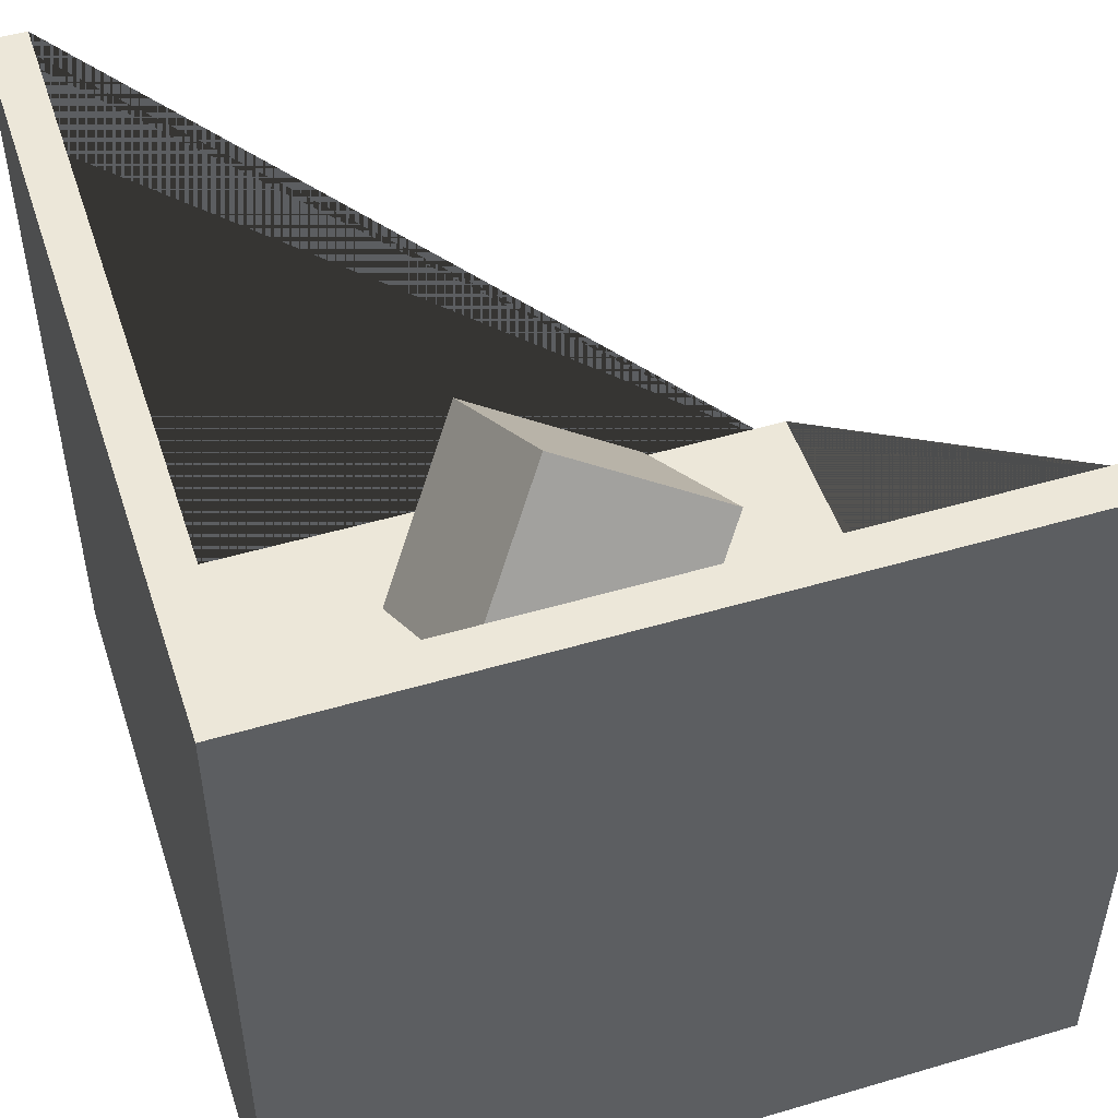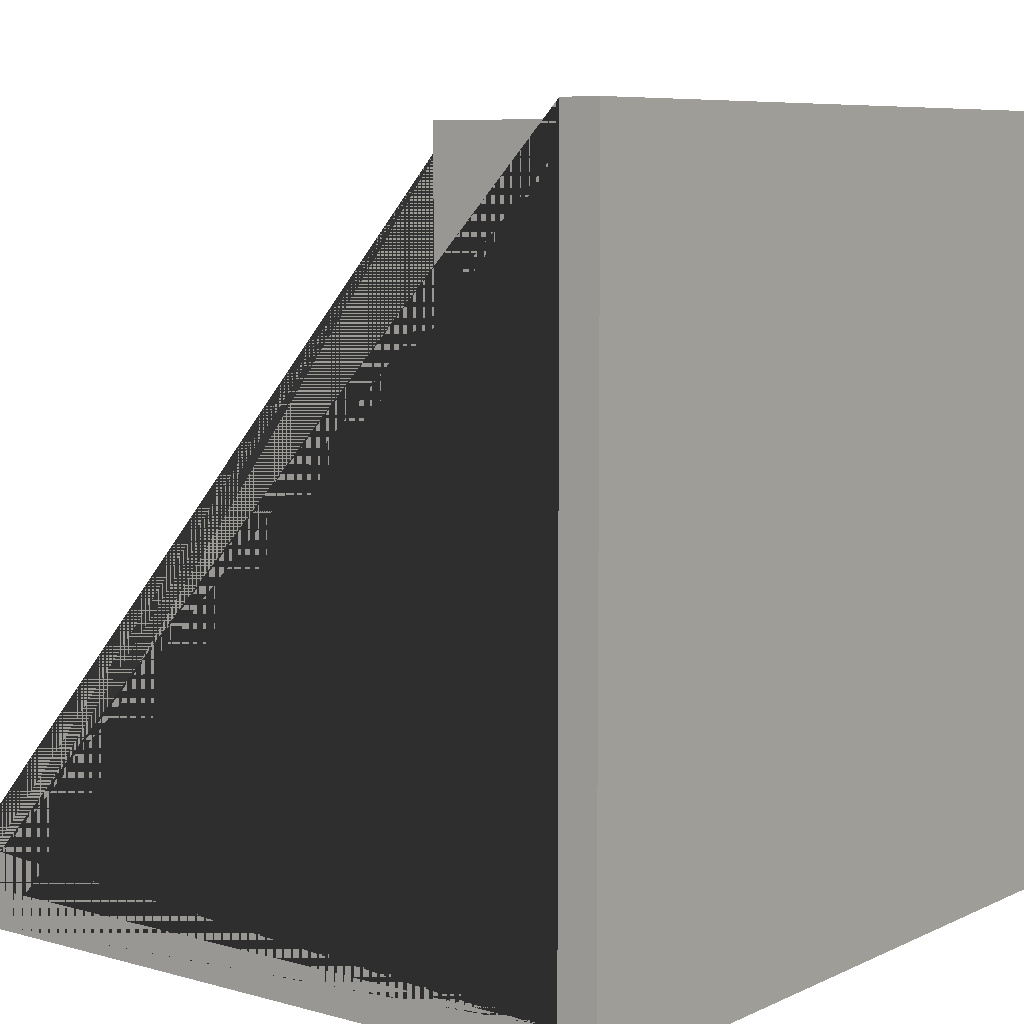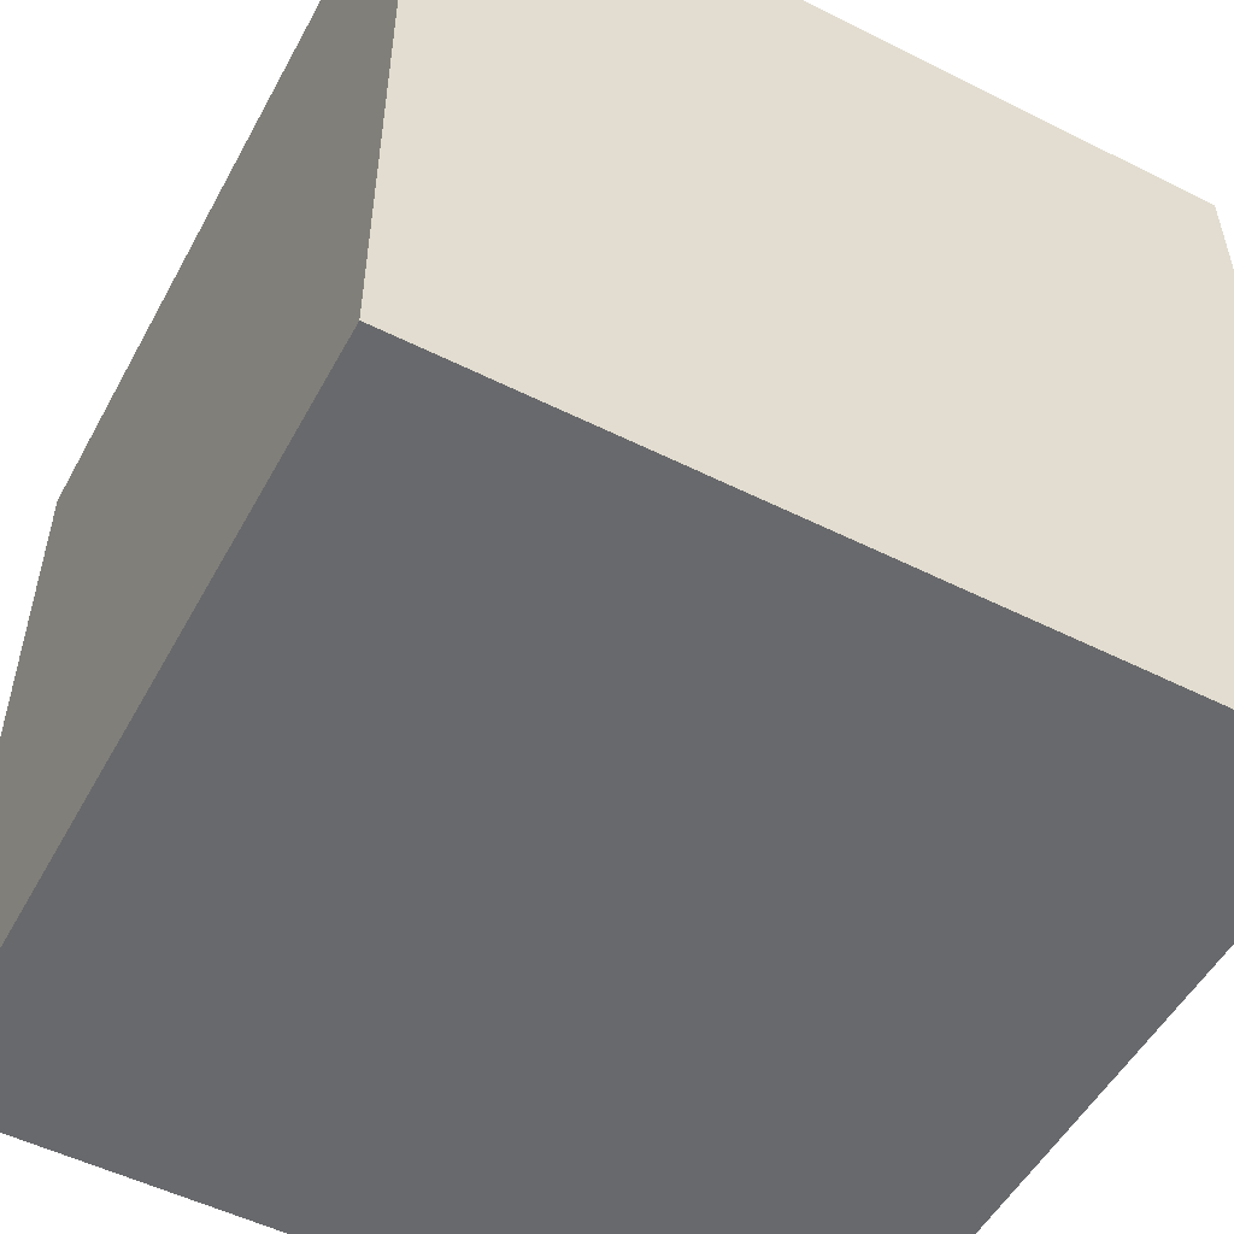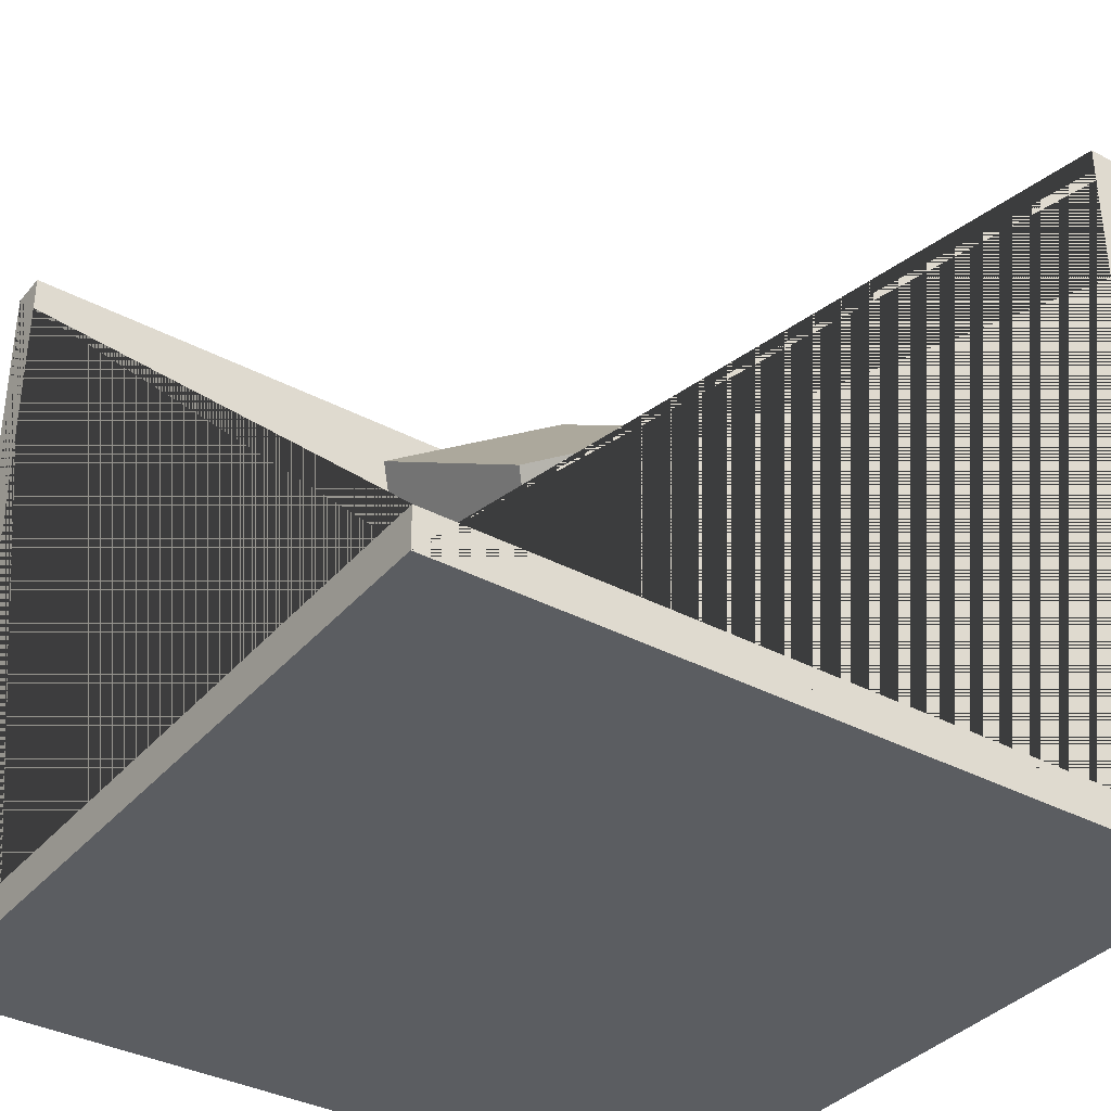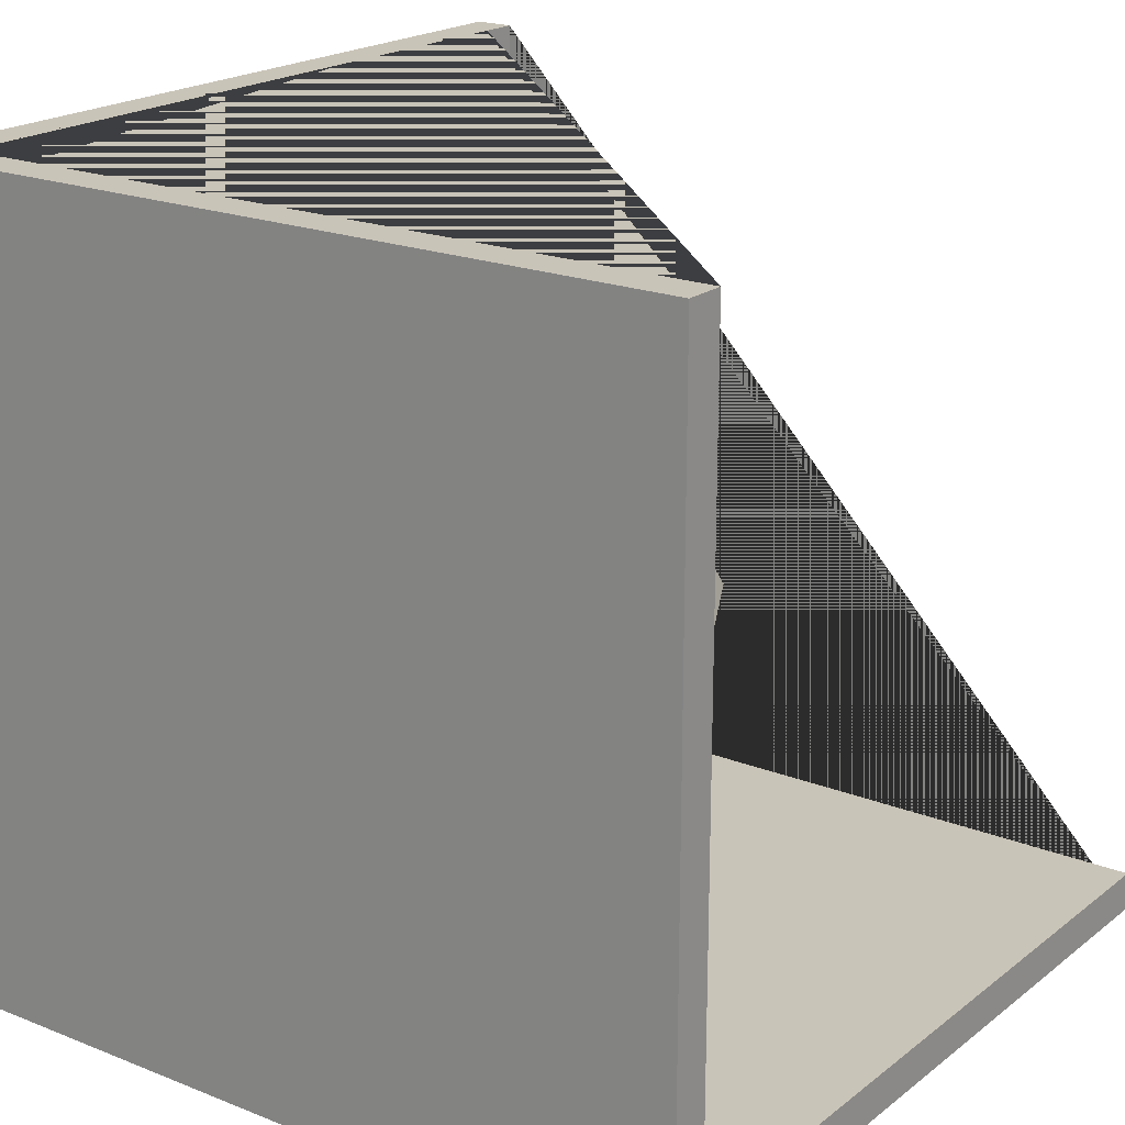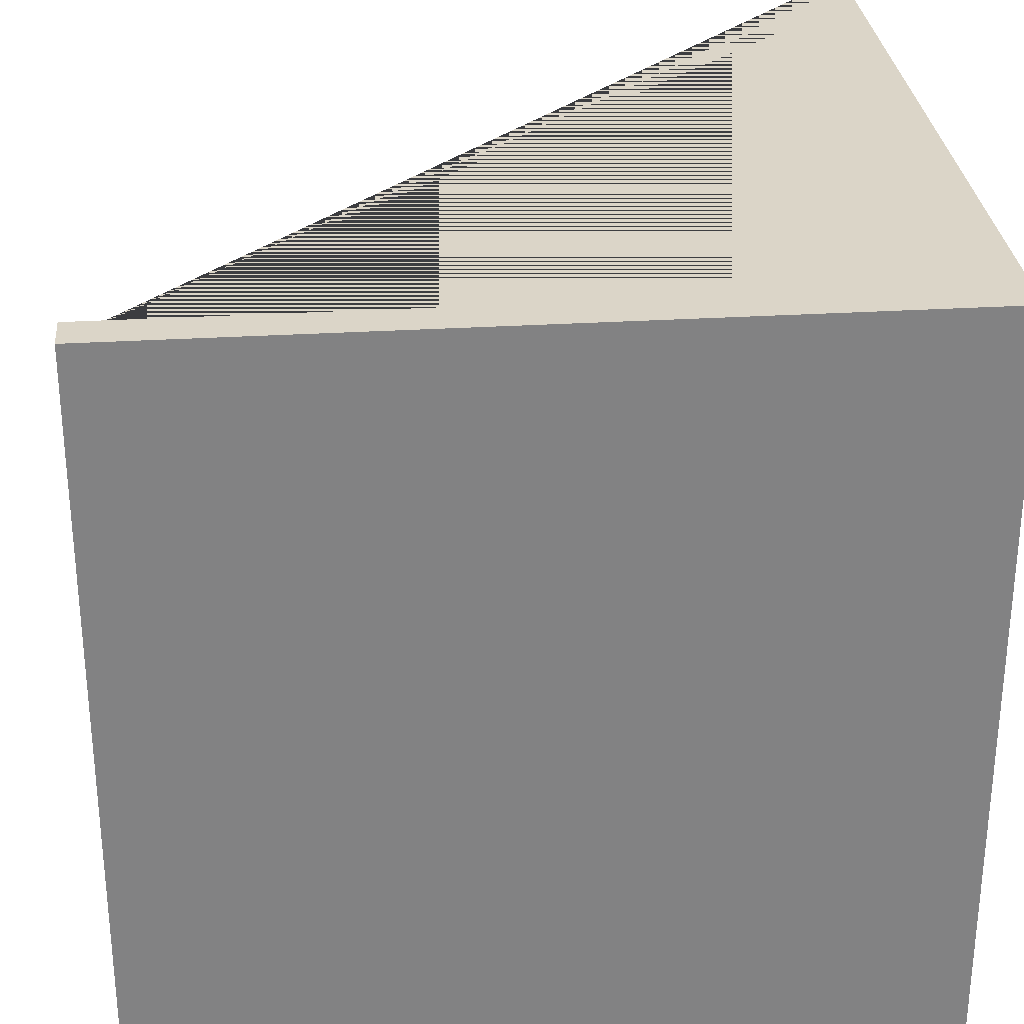
<metadata>
{"format":"obj","ext":"obj","renderer":"f3d","projection":"perspective","resolution":1024,"background":"white","views":[{"elev":50.1,"azim":162.0,"up":"+Y"},{"elev":7.4,"azim":38.0,"up":"+Y"},{"elev":-52.7,"azim":61.8,"up":"+Z"},{"elev":-36.0,"azim":-34.8,"up":"+Y"},{"elev":20.2,"azim":126.1,"up":"+Z"},{"elev":29.6,"azim":-5.2,"up":"+Z"}]}
</metadata>
<code>
o Cube
v -1 -1 1
v -1 1 -1
v -1 -1 -1
v 1 1 1
v 1 -1 1
v 1 1 -1
v 1 -1 -1
v 0.9 -0.9 -0.9
v 0.9 1 1
v 0.9 1 -0.9
v -1 1 -0.9
v -1 -0.9 1
v -1 -0.9 -0.9
v 0.9 -0.9 1
f 10 9 4 6 2 11
f 3 2 6 7
f 7 6 4 5
f 5 1 3 7
f 2 3 1 12 13 11
f 1 5 4 9 14 12
f 13 8 10 11
f 10 8 14 9
f 14 8 13 12
o Cube.001
v -0.1317 -0.1862 -0.395
v -0.395 0.1862 -0.1317
v 0.3179 0.07712 -0.3179
v 0.05454 0.4495 -0.05454
v -0.05454 -0.4495 0.05454
v -0.3179 -0.07712 0.3179
v 0.395 -0.1862 0.1317
v 0.1317 0.1862 0.395
f 15 16 18 17
f 17 18 22 21
f 21 22 20 19
f 19 20 16 15
f 17 21 19 15
f 22 18 16 20

</code>
